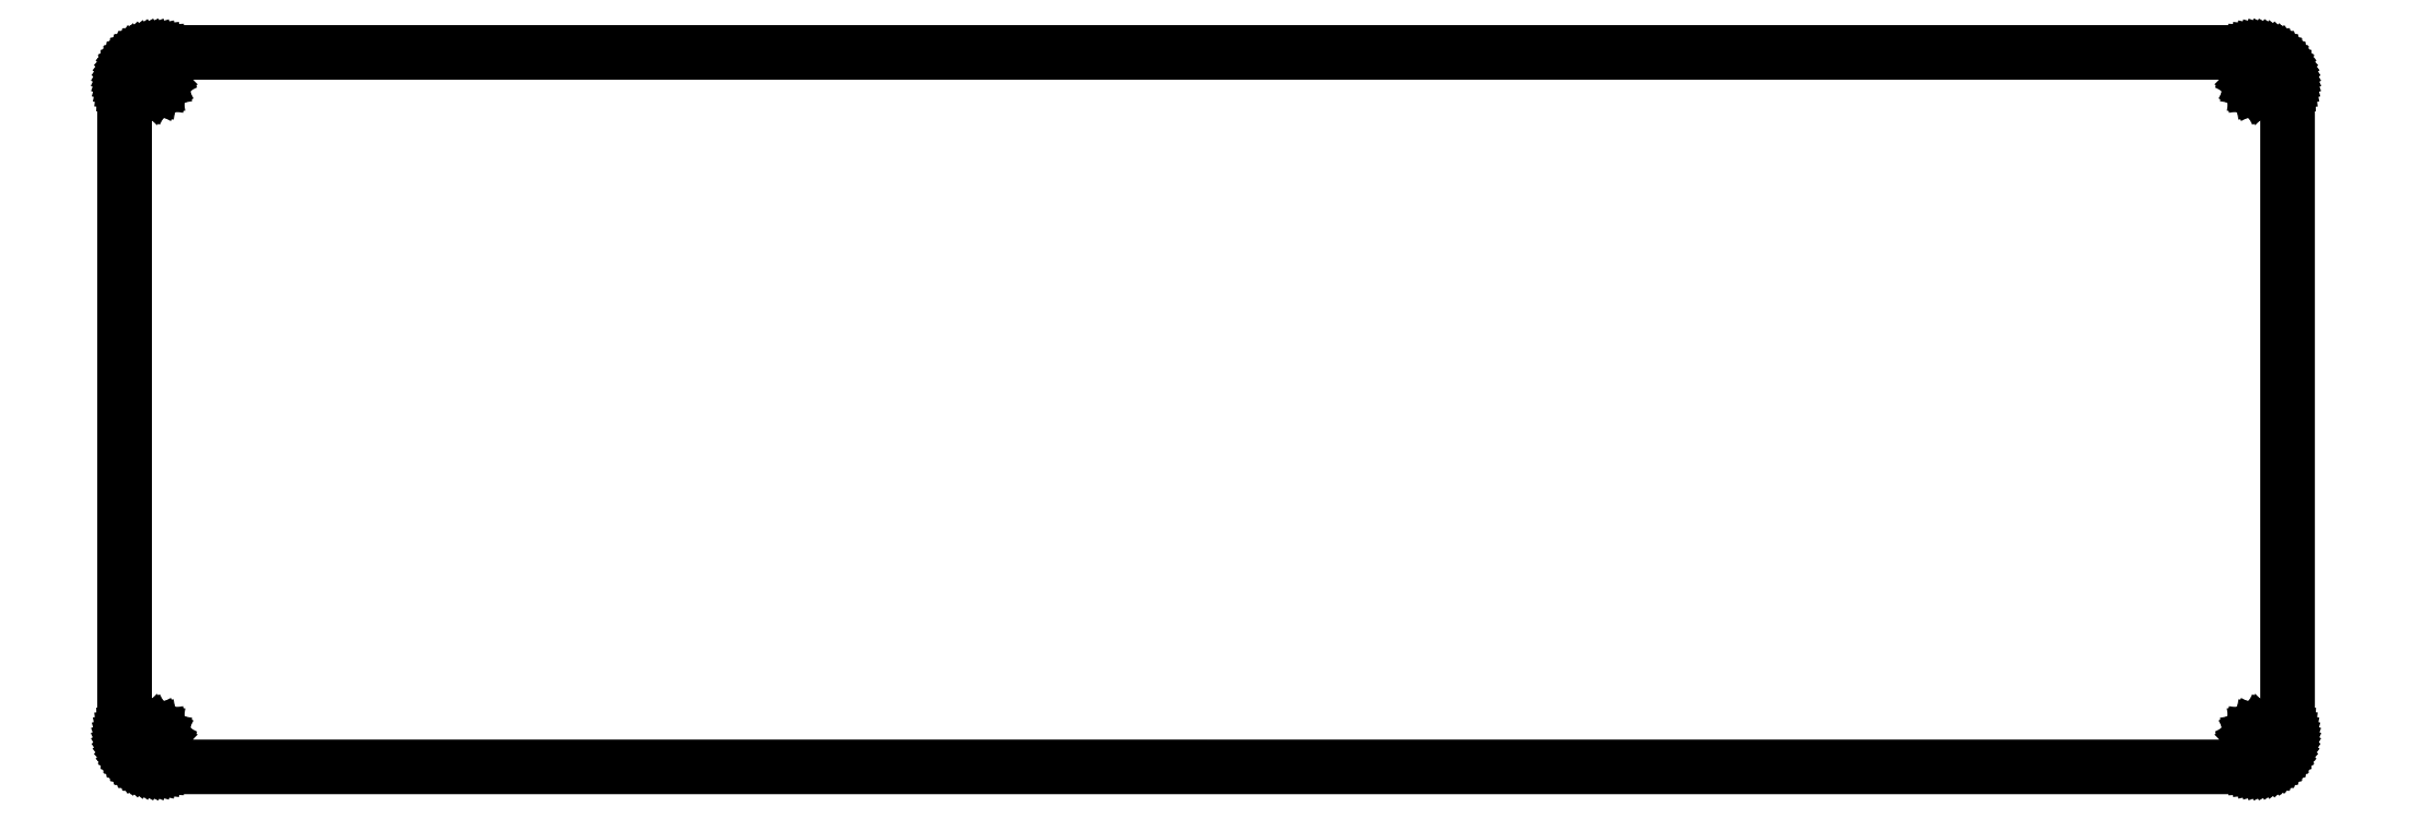
<metadata>
{"format":"dxf","ext":"dxf","renderer":"ezdxf+matplotlib","layout":"modelspace","background":"white","min_lineweight":24,"dpi":150}
</metadata>
<code>
0
SECTION
2
ENTITIES
0
LINE
8
0
10
322.4
20
108.6
30
0
11
322.8
21
108.5
31
0
0
LINE
8
0
10
322.8
20
108.5
30
0
11
323.2
21
108.5
31
0
0
LINE
8
0
10
323.2
20
108.5
30
0
11
323.6
21
108.4
31
0
0
LINE
8
0
10
323.6
20
108.4
30
0
11
324
21
108.3
31
0
0
LINE
8
0
10
324
20
108.3
30
0
11
324.3
21
108.2
31
0
0
LINE
8
0
10
324.3
20
108.2
30
0
11
324.7
21
108
31
0
0
LINE
8
0
10
324.7
20
108
30
0
11
325
21
107.8
31
0
0
LINE
8
0
10
325
20
107.8
30
0
11
325.4
21
107.6
31
0
0
LINE
8
0
10
325.4
20
107.6
30
0
11
325.7
21
107.4
31
0
0
LINE
8
0
10
325.7
20
107.4
30
0
11
326
21
107.1
31
0
0
LINE
8
0
10
326
20
107.1
30
0
11
326.2
21
106.8
31
0
0
LINE
8
0
10
326.2
20
106.8
30
0
11
326.5
21
106.5
31
0
0
LINE
8
0
10
326.5
20
106.5
30
0
11
326.7
21
106.2
31
0
0
LINE
8
0
10
326.7
20
106.2
30
0
11
326.9
21
105.8
31
0
0
LINE
8
0
10
326.9
20
105.8
30
0
11
327
21
105.5
31
0
0
LINE
8
0
10
327
20
105.5
30
0
11
327.2
21
105.1
31
0
0
LINE
8
0
10
327.2
20
105.1
30
0
11
327.3
21
104.7
31
0
0
LINE
8
0
10
327.3
20
104.7
30
0
11
327.4
21
104.3
31
0
0
LINE
8
0
10
327.4
20
104.3
30
0
11
327.4
21
104
31
0
0
LINE
8
0
10
327.4
20
104
30
0
11
327.4
21
103.6
31
0
0
LINE
8
0
10
327.4
20
103.6
30
0
11
327.4
21
5.31
31
0
0
LINE
8
0
10
327.4
20
5.31
30
0
11
327.4
21
4.917
31
0
0
LINE
8
0
10
327.4
20
4.917
30
0
11
327.4
21
4.527
31
0
0
LINE
8
0
10
327.4
20
4.527
30
0
11
327.3
21
4.142
31
0
0
LINE
8
0
10
327.3
20
4.142
30
0
11
327.2
21
3.763
31
0
0
LINE
8
0
10
327.2
20
3.763
30
0
11
327
21
3.395
31
0
0
LINE
8
0
10
327
20
3.395
30
0
11
326.9
21
3.04
31
0
0
LINE
8
0
10
326.9
20
3.04
30
0
11
326.7
21
2.697
31
0
0
LINE
8
0
10
326.7
20
2.697
30
0
11
326.5
21
2.372
31
0
0
LINE
8
0
10
326.5
20
2.372
30
0
11
326.2
21
2.062
31
0
0
LINE
8
0
10
326.2
20
2.062
30
0
11
326
21
1.774
31
0
0
LINE
8
0
10
326
20
1.774
30
0
11
325.7
21
1.508
31
0
0
LINE
8
0
10
325.7
20
1.508
30
0
11
325.4
21
1.264
31
0
0
LINE
8
0
10
325.4
20
1.264
30
0
11
325
21
1.046
31
0
0
LINE
8
0
10
325
20
1.046
30
0
11
324.7
21
0.8544
31
0
0
LINE
8
0
10
324.7
20
0.8544
30
0
11
324.3
21
0.6904
31
0
0
LINE
8
0
10
324.3
20
0.6904
30
0
11
324
21
0.554
31
0
0
LINE
8
0
10
324
20
0.554
30
0
11
323.6
21
0.4479
31
0
0
LINE
8
0
10
323.6
20
0.4479
30
0
11
323.2
21
0.3707
31
0
0
LINE
8
0
10
323.2
20
0.3707
30
0
11
322.8
21
0.3252
31
0
0
LINE
8
0
10
322.8
20
0.3252
30
0
11
322.4
21
0.3087
31
0
0
LINE
8
0
10
322.4
20
0.3087
30
0
11
5.096
21
0.3101
31
0
0
LINE
8
0
10
5.096
20
0.3101
30
0
11
4.702
21
0.3252
31
0
0
LINE
8
0
10
4.702
20
0.3252
30
0
11
4.312
21
0.3707
31
0
0
LINE
8
0
10
4.312
20
0.3707
30
0
11
3.927
21
0.4479
31
0
0
LINE
8
0
10
3.927
20
0.4479
30
0
11
3.55
21
0.554
31
0
0
LINE
8
0
10
3.55
20
0.554
30
0
11
3.182
21
0.6904
31
0
0
LINE
8
0
10
3.182
20
0.6904
30
0
11
2.825
21
0.8544
31
0
0
LINE
8
0
10
2.825
20
0.8544
30
0
11
2.482
21
1.046
31
0
0
LINE
8
0
10
2.482
20
1.046
30
0
11
2.157
21
1.264
31
0
0
LINE
8
0
10
2.157
20
1.264
30
0
11
1.848
21
1.508
31
0
0
LINE
8
0
10
1.848
20
1.508
30
0
11
1.56
21
1.774
31
0
0
LINE
8
0
10
1.56
20
1.774
30
0
11
1.293
21
2.062
31
0
0
LINE
8
0
10
1.293
20
2.062
30
0
11
1.05
21
2.372
31
0
0
LINE
8
0
10
1.05
20
2.372
30
0
11
0.831
21
2.697
31
0
0
LINE
8
0
10
0.831
20
2.697
30
0
11
0.6394
21
3.04
31
0
0
LINE
8
0
10
0.6394
20
3.04
30
0
11
0.4754
21
3.395
31
0
0
LINE
8
0
10
0.4754
20
3.395
30
0
11
0.339
21
3.763
31
0
0
LINE
8
0
10
0.339
20
3.763
30
0
11
0.2329
21
4.142
31
0
0
LINE
8
0
10
0.2329
20
4.142
30
0
11
0.1571
21
4.527
31
0
0
LINE
8
0
10
0.1571
20
4.527
30
0
11
0.1102
21
4.917
31
0
0
LINE
8
0
10
0.1102
20
4.917
30
0
11
0.09508
21
5.31
31
0
0
LINE
8
0
10
0.09508
20
5.31
30
0
11
0.09508
21
103.6
31
0
0
LINE
8
0
10
0.09508
20
103.6
30
0
11
0.1102
21
104
31
0
0
LINE
8
0
10
0.1102
20
104
30
0
11
0.1571
21
104.3
31
0
0
LINE
8
0
10
0.1571
20
104.3
30
0
11
0.2329
21
104.7
31
0
0
LINE
8
0
10
0.2329
20
104.7
30
0
11
0.339
21
105.1
31
0
0
LINE
8
0
10
0.339
20
105.1
30
0
11
0.4754
21
105.5
31
0
0
LINE
8
0
10
0.4754
20
105.5
30
0
11
0.6394
21
105.8
31
0
0
LINE
8
0
10
0.6394
20
105.8
30
0
11
0.831
21
106.2
31
0
0
LINE
8
0
10
0.831
20
106.2
30
0
11
1.05
21
106.5
31
0
0
LINE
8
0
10
1.05
20
106.5
30
0
11
1.293
21
106.8
31
0
0
LINE
8
0
10
1.293
20
106.8
30
0
11
1.56
21
107.1
31
0
0
LINE
8
0
10
1.56
20
107.1
30
0
11
1.848
21
107.4
31
0
0
LINE
8
0
10
1.848
20
107.4
30
0
11
2.157
21
107.6
31
0
0
LINE
8
0
10
2.157
20
107.6
30
0
11
2.482
21
107.8
31
0
0
LINE
8
0
10
2.482
20
107.8
30
0
11
2.825
21
108
31
0
0
LINE
8
0
10
2.825
20
108
30
0
11
3.182
21
108.2
31
0
0
LINE
8
0
10
3.182
20
108.2
30
0
11
3.55
21
108.3
31
0
0
LINE
8
0
10
3.55
20
108.3
30
0
11
3.927
21
108.4
31
0
0
LINE
8
0
10
3.927
20
108.4
30
0
11
4.312
21
108.5
31
0
0
LINE
8
0
10
4.312
20
108.5
30
0
11
4.702
21
108.5
31
0
0
LINE
8
0
10
4.702
20
108.5
30
0
11
5.096
21
108.6
31
0
0
LINE
8
0
10
5.096
20
108.6
30
0
11
322.4
21
108.6
31
0
0
LINE
8
0
10
323
20
5.735
30
0
11
322.5
21
5.523
31
0
0
LINE
8
0
10
322.5
20
5.523
30
0
11
322.2
21
5.191
31
0
0
LINE
8
0
10
322.2
20
5.191
30
0
11
322
21
4.774
31
0
0
LINE
8
0
10
322
20
4.774
30
0
11
321.9
21
4.311
31
0
0
LINE
8
0
10
321.9
20
4.311
30
0
11
322
21
3.846
31
0
0
LINE
8
0
10
322
20
3.846
30
0
11
322.2
21
3.429
31
0
0
LINE
8
0
10
322.2
20
3.429
30
0
11
322.5
21
3.096
31
0
0
LINE
8
0
10
322.5
20
3.096
30
0
11
323
21
2.883
31
0
0
LINE
8
0
10
323
20
2.883
30
0
11
323.4
21
2.81
31
0
0
LINE
8
0
10
323.4
20
2.81
30
0
11
323.9
21
2.883
31
0
0
LINE
8
0
10
323.9
20
2.883
30
0
11
324.3
21
3.096
31
0
0
LINE
8
0
10
324.3
20
3.096
30
0
11
324.6
21
3.429
31
0
0
LINE
8
0
10
324.6
20
3.429
30
0
11
324.8
21
3.846
31
0
0
LINE
8
0
10
324.8
20
3.846
30
0
11
324.9
21
4.311
31
0
0
LINE
8
0
10
324.9
20
4.311
30
0
11
324.8
21
4.774
31
0
0
LINE
8
0
10
324.8
20
4.774
30
0
11
324.6
21
5.191
31
0
0
LINE
8
0
10
324.6
20
5.191
30
0
11
324.3
21
5.523
31
0
0
LINE
8
0
10
324.3
20
5.523
30
0
11
323.9
21
5.735
31
0
0
LINE
8
0
10
323.9
20
5.735
30
0
11
323.4
21
5.81
31
0
0
LINE
8
0
10
323.4
20
5.81
30
0
11
323
21
5.735
31
0
0
LINE
8
0
10
3.631
20
5.735
30
0
11
3.214
21
5.523
31
0
0
LINE
8
0
10
3.214
20
5.523
30
0
11
2.881
21
5.191
31
0
0
LINE
8
0
10
2.881
20
5.191
30
0
11
2.668
21
4.774
31
0
0
LINE
8
0
10
2.668
20
4.774
30
0
11
2.595
21
4.311
31
0
0
LINE
8
0
10
2.595
20
4.311
30
0
11
2.668
21
3.846
31
0
0
LINE
8
0
10
2.668
20
3.846
30
0
11
2.881
21
3.429
31
0
0
LINE
8
0
10
2.881
20
3.429
30
0
11
3.214
21
3.096
31
0
0
LINE
8
0
10
3.214
20
3.096
30
0
11
3.631
21
2.883
31
0
0
LINE
8
0
10
3.631
20
2.883
30
0
11
4.096
21
2.81
31
0
0
LINE
8
0
10
4.096
20
2.81
30
0
11
4.559
21
2.883
31
0
0
LINE
8
0
10
4.559
20
2.883
30
0
11
4.976
21
3.096
31
0
0
LINE
8
0
10
4.976
20
3.096
30
0
11
5.308
21
3.429
31
0
0
LINE
8
0
10
5.308
20
3.429
30
0
11
5.522
21
3.846
31
0
0
LINE
8
0
10
5.522
20
3.846
30
0
11
5.595
21
4.311
31
0
0
LINE
8
0
10
5.595
20
4.311
30
0
11
5.522
21
4.774
31
0
0
LINE
8
0
10
5.522
20
4.774
30
0
11
5.308
21
5.191
31
0
0
LINE
8
0
10
5.308
20
5.191
30
0
11
4.976
21
5.523
31
0
0
LINE
8
0
10
4.976
20
5.523
30
0
11
4.559
21
5.735
31
0
0
LINE
8
0
10
4.559
20
5.735
30
0
11
4.096
21
5.81
31
0
0
LINE
8
0
10
4.096
20
5.81
30
0
11
3.631
21
5.735
31
0
0
LINE
8
0
10
323
20
106
30
0
11
322.5
21
105.8
31
0
0
LINE
8
0
10
322.5
20
105.8
30
0
11
322.2
21
105.4
31
0
0
LINE
8
0
10
322.2
20
105.4
30
0
11
322
21
105
31
0
0
LINE
8
0
10
322
20
105
30
0
11
321.9
21
104.6
31
0
0
LINE
8
0
10
321.9
20
104.6
30
0
11
322
21
104.1
31
0
0
LINE
8
0
10
322
20
104.1
30
0
11
322.2
21
103.7
31
0
0
LINE
8
0
10
322.2
20
103.7
30
0
11
322.5
21
103.3
31
0
0
LINE
8
0
10
322.5
20
103.3
30
0
11
323
21
103.1
31
0
0
LINE
8
0
10
323
20
103.1
30
0
11
323.4
21
103.1
31
0
0
LINE
8
0
10
323.4
20
103.1
30
0
11
323.9
21
103.1
31
0
0
LINE
8
0
10
323.9
20
103.1
30
0
11
324.3
21
103.3
31
0
0
LINE
8
0
10
324.3
20
103.3
30
0
11
324.6
21
103.7
31
0
0
LINE
8
0
10
324.6
20
103.7
30
0
11
324.8
21
104.1
31
0
0
LINE
8
0
10
324.8
20
104.1
30
0
11
324.9
21
104.6
31
0
0
LINE
8
0
10
324.9
20
104.6
30
0
11
324.8
21
105
31
0
0
LINE
8
0
10
324.8
20
105
30
0
11
324.6
21
105.4
31
0
0
LINE
8
0
10
324.6
20
105.4
30
0
11
324.3
21
105.8
31
0
0
LINE
8
0
10
324.3
20
105.8
30
0
11
323.9
21
106
31
0
0
LINE
8
0
10
323.9
20
106
30
0
11
323.4
21
106.1
31
0
0
LINE
8
0
10
323.4
20
106.1
30
0
11
323
21
106
31
0
0
LINE
8
0
10
3.631
20
106
30
0
11
3.214
21
105.8
31
0
0
LINE
8
0
10
3.214
20
105.8
30
0
11
2.881
21
105.4
31
0
0
LINE
8
0
10
2.881
20
105.4
30
0
11
2.668
21
105
31
0
0
LINE
8
0
10
2.668
20
105
30
0
11
2.595
21
104.6
31
0
0
LINE
8
0
10
2.595
20
104.6
30
0
11
2.668
21
104.1
31
0
0
LINE
8
0
10
2.668
20
104.1
30
0
11
2.881
21
103.7
31
0
0
LINE
8
0
10
2.881
20
103.7
30
0
11
3.214
21
103.3
31
0
0
LINE
8
0
10
3.214
20
103.3
30
0
11
3.631
21
103.1
31
0
0
LINE
8
0
10
3.631
20
103.1
30
0
11
4.096
21
103.1
31
0
0
LINE
8
0
10
4.096
20
103.1
30
0
11
4.559
21
103.1
31
0
0
LINE
8
0
10
4.559
20
103.1
30
0
11
4.976
21
103.3
31
0
0
LINE
8
0
10
4.976
20
103.3
30
0
11
5.308
21
103.7
31
0
0
LINE
8
0
10
5.308
20
103.7
30
0
11
5.522
21
104.1
31
0
0
LINE
8
0
10
5.522
20
104.1
30
0
11
5.595
21
104.6
31
0
0
LINE
8
0
10
5.595
20
104.6
30
0
11
5.522
21
105
31
0
0
LINE
8
0
10
5.522
20
105
30
0
11
5.308
21
105.4
31
0
0
LINE
8
0
10
5.308
20
105.4
30
0
11
4.976
21
105.8
31
0
0
LINE
8
0
10
4.976
20
105.8
30
0
11
4.559
21
106
31
0
0
LINE
8
0
10
4.559
20
106
30
0
11
4.096
21
106.1
31
0
0
LINE
8
0
10
4.096
20
106.1
30
0
11
3.631
21
106
31
0
0
ENDSEC
0
EOF

</code>
